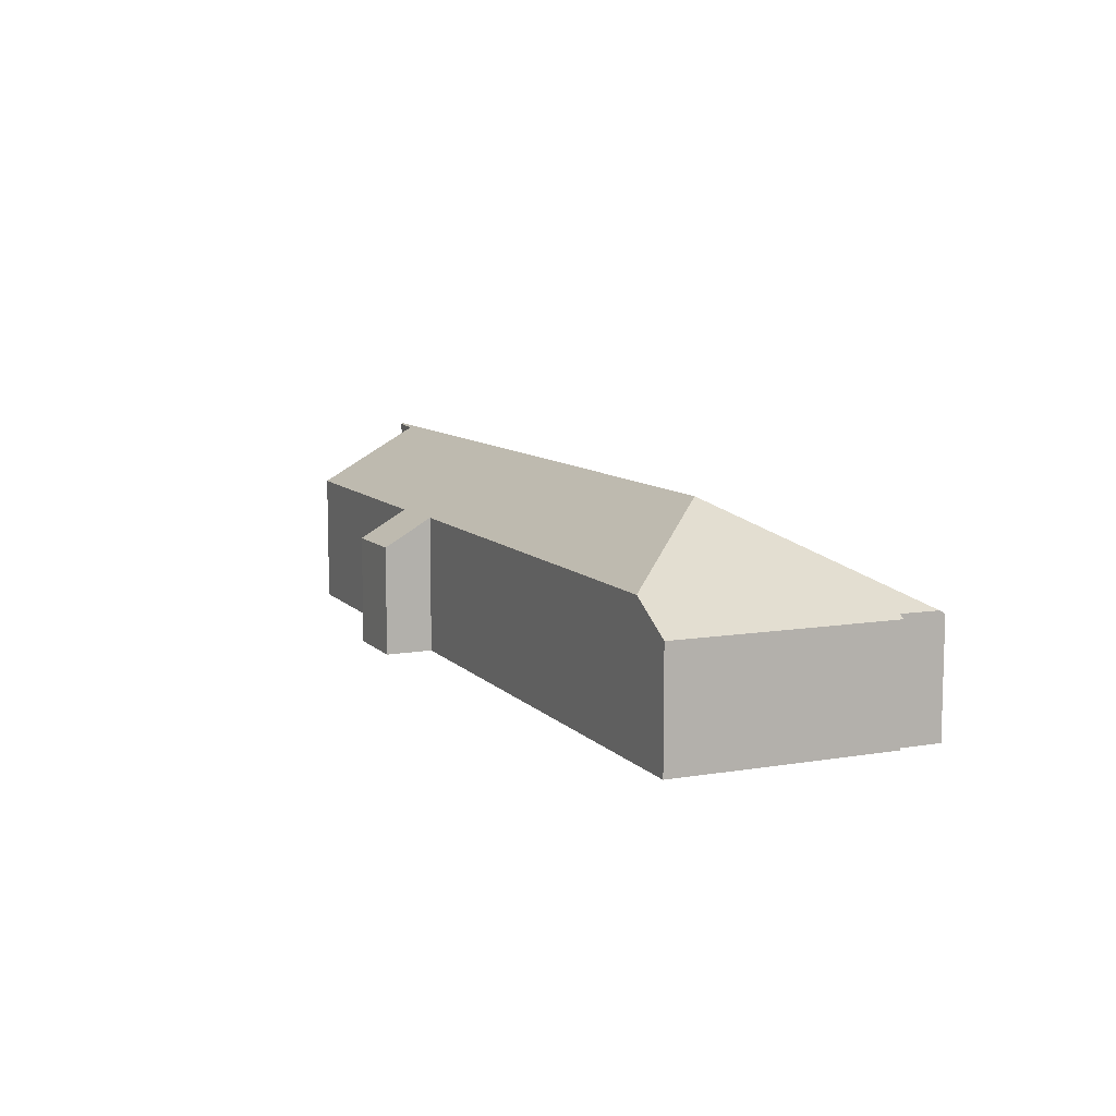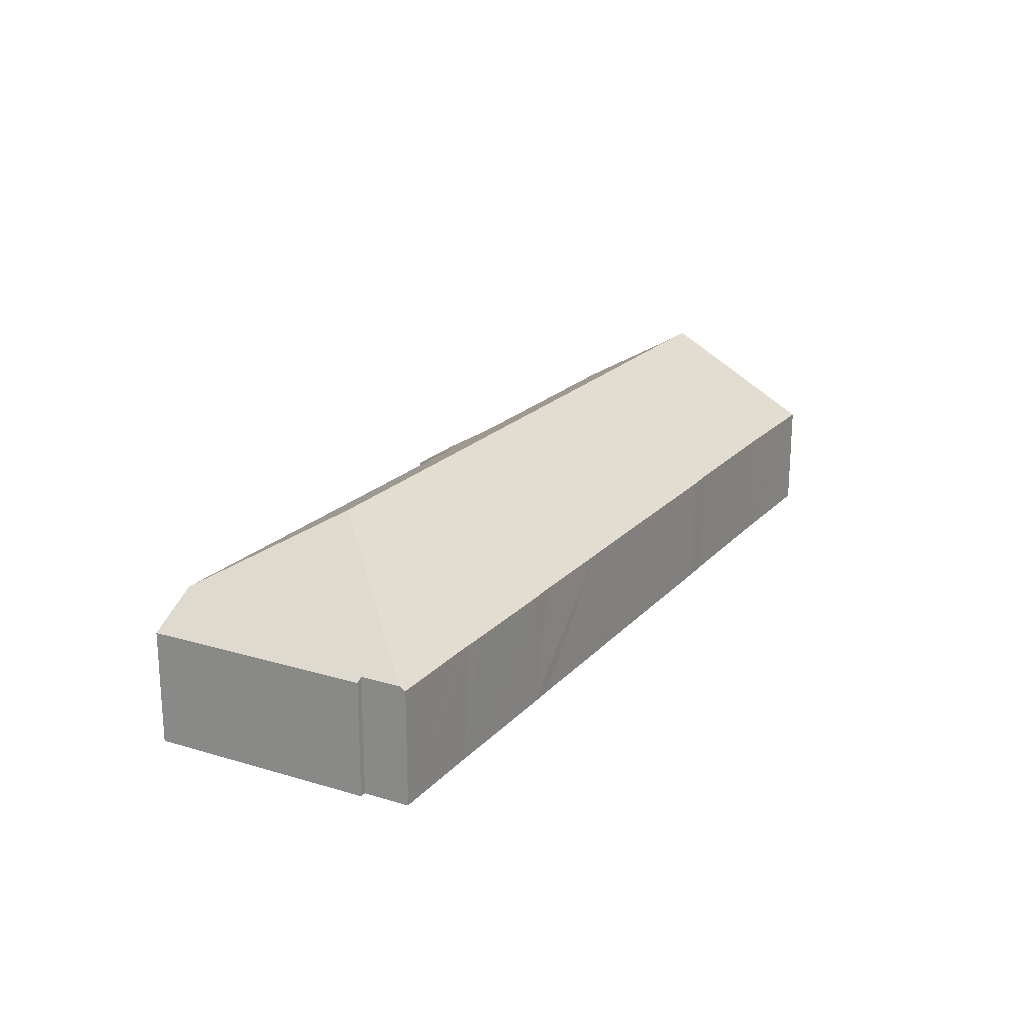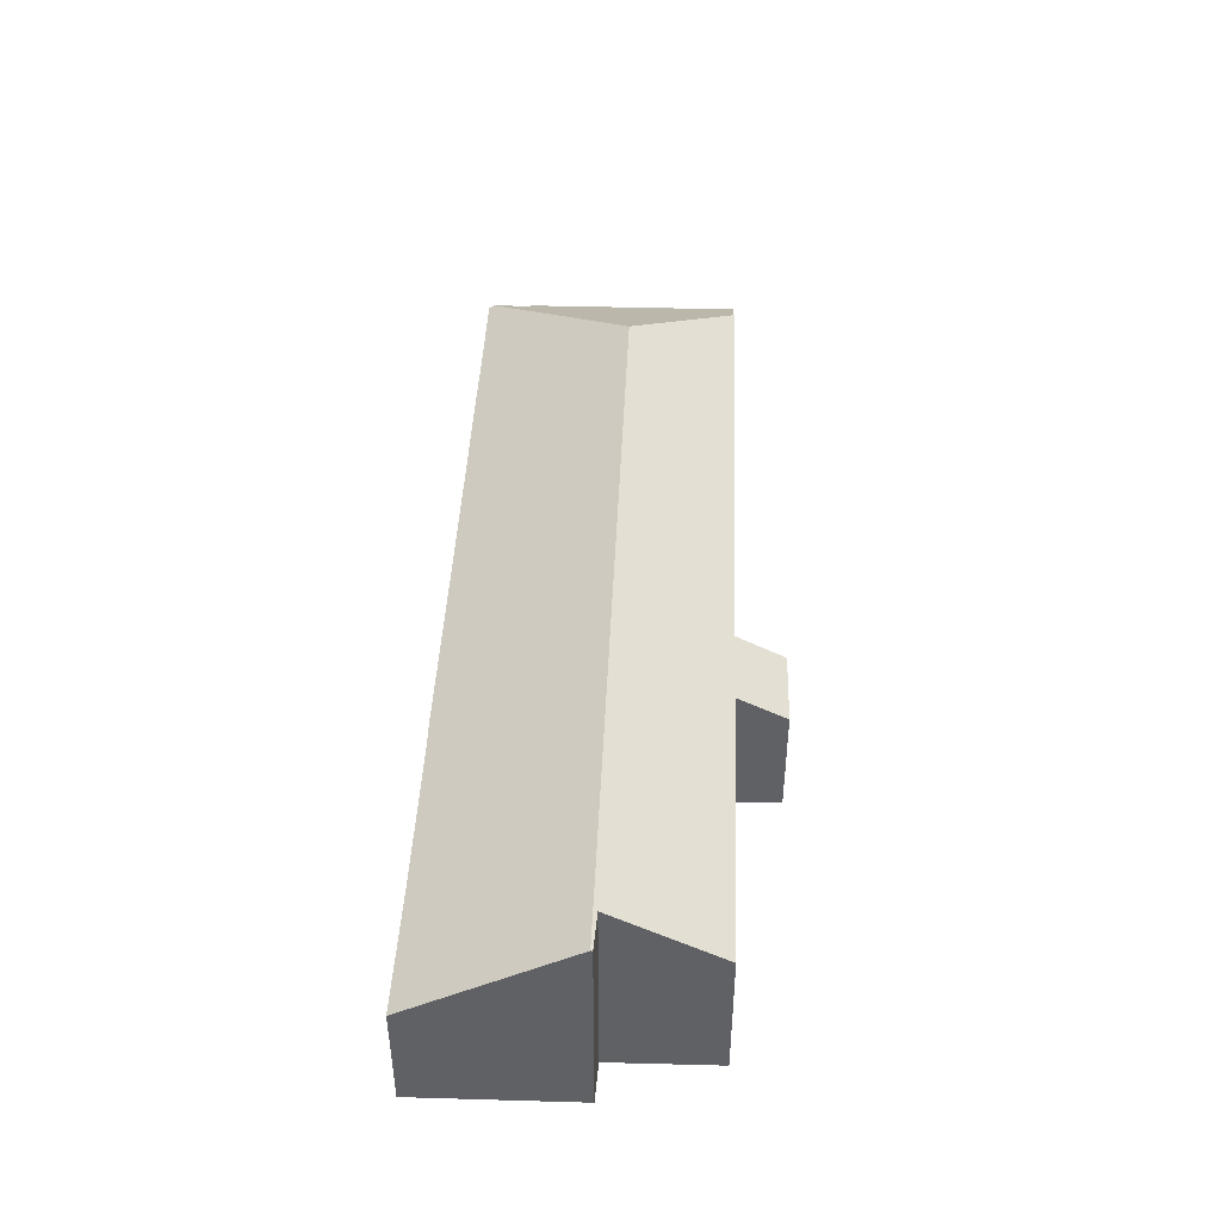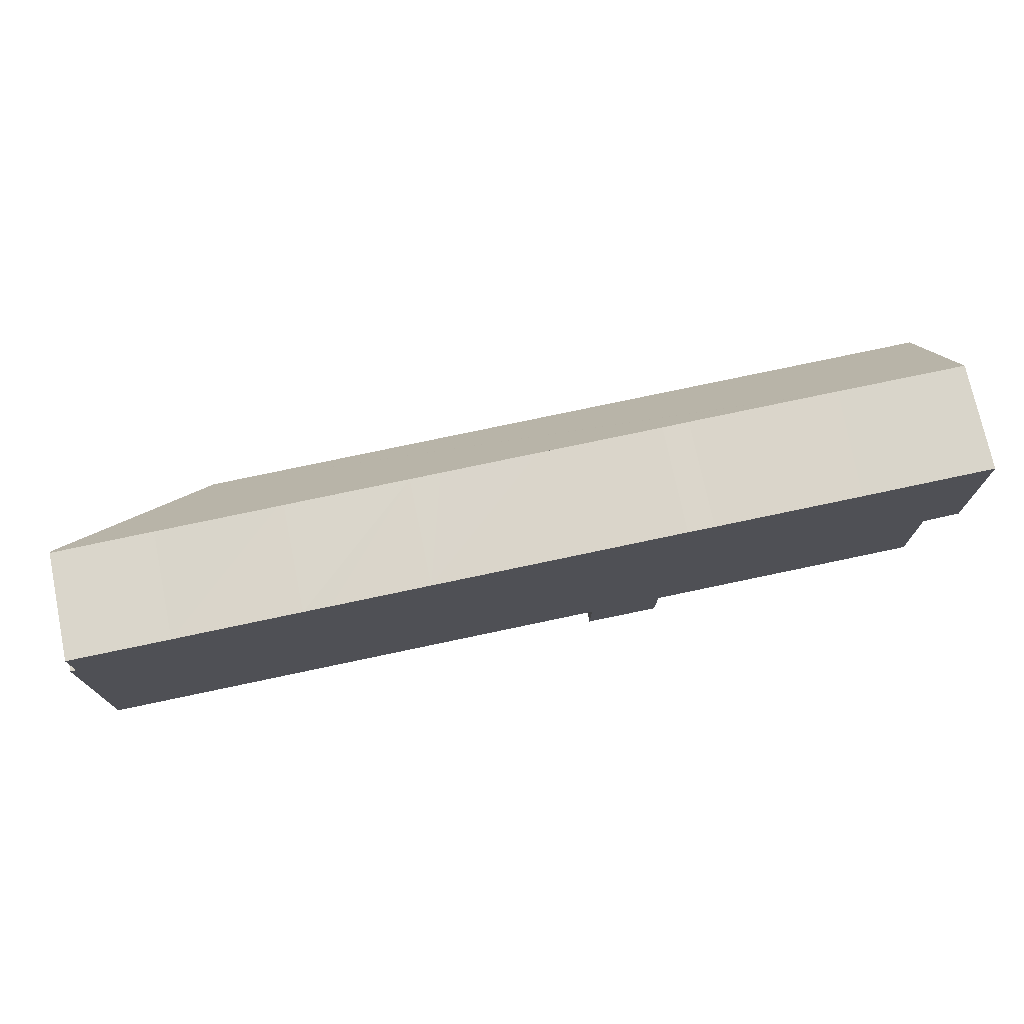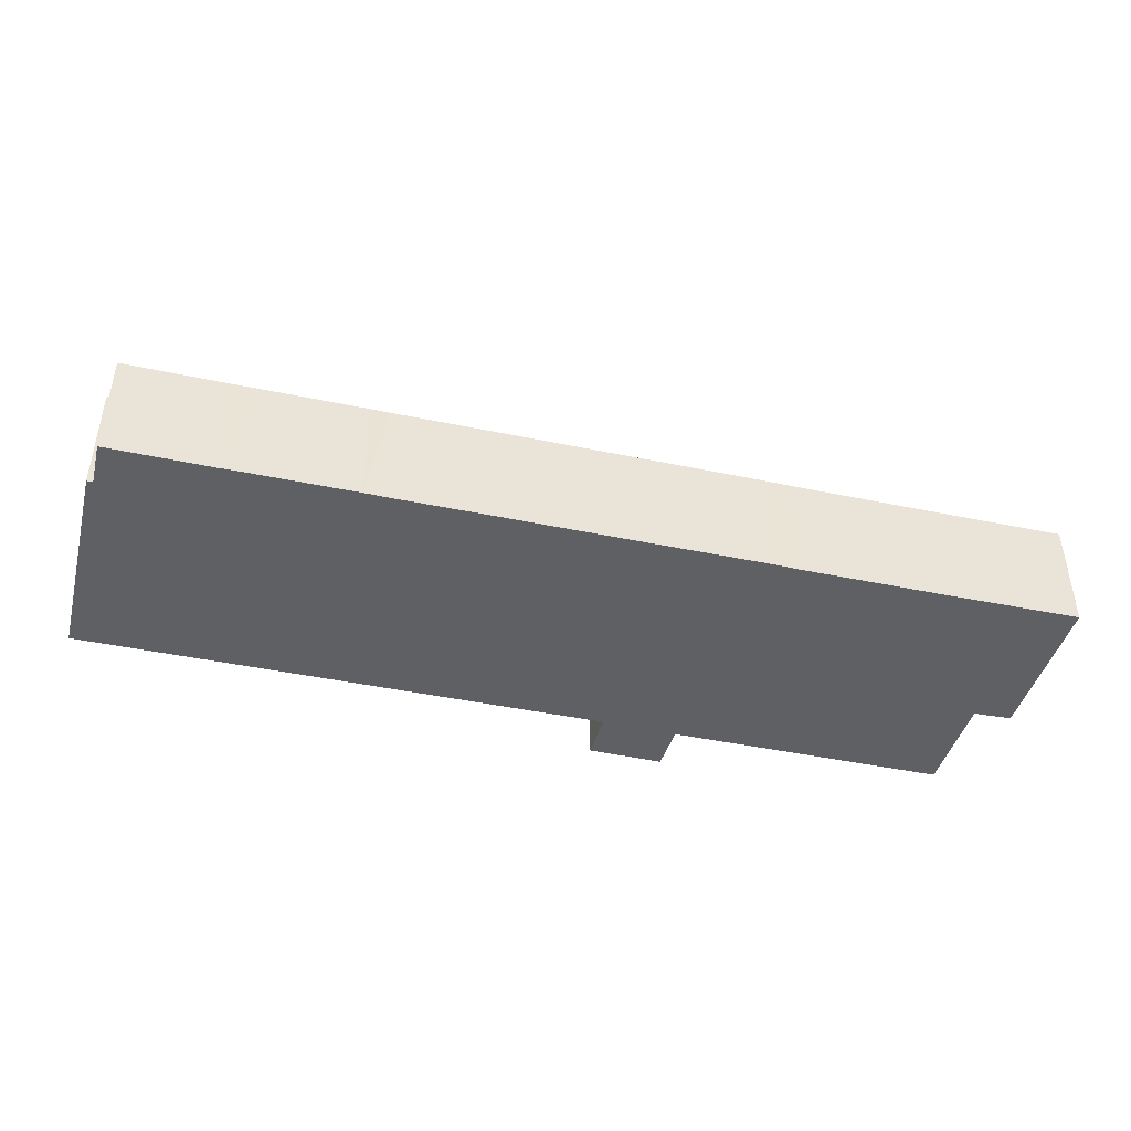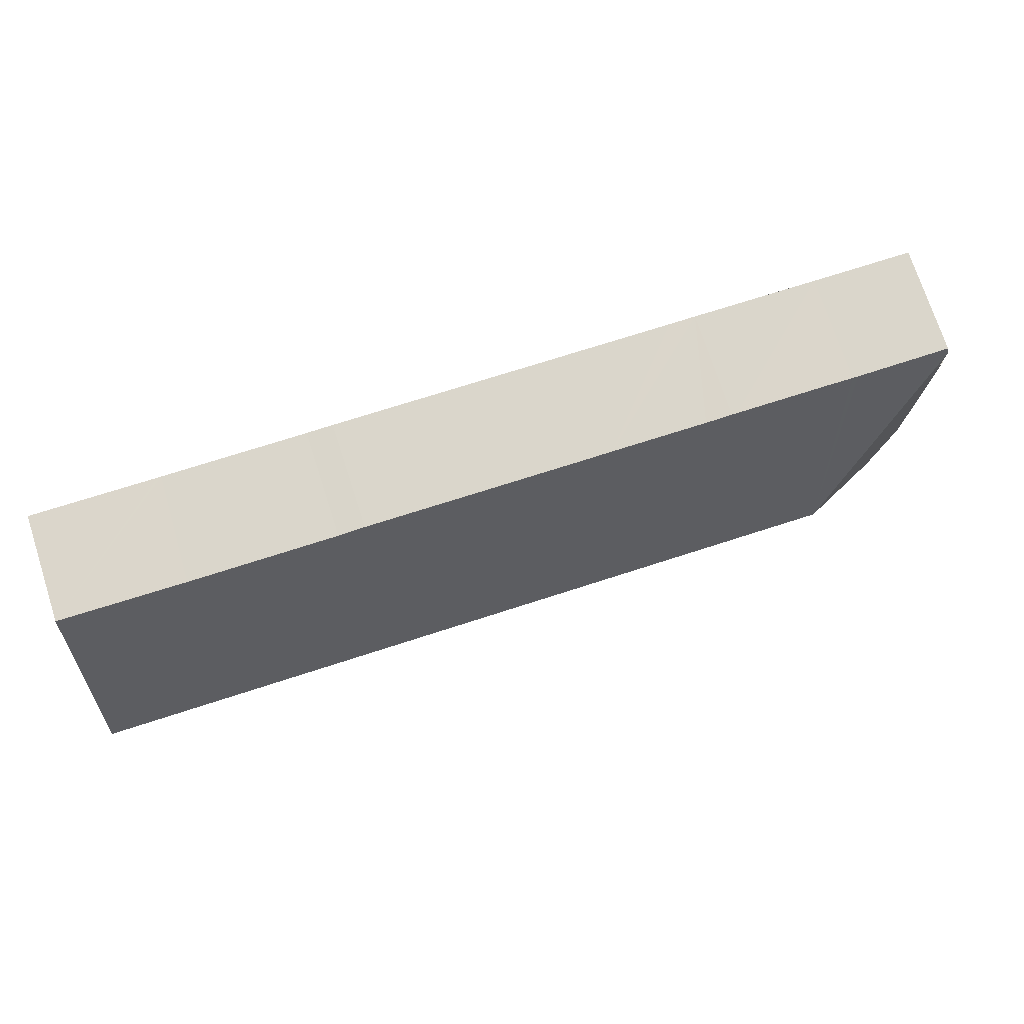
<metadata>
{"format":"obj","ext":"obj","renderer":"f3d","projection":"perspective","resolution":1024,"background":"white","views":[{"elev":9.1,"azim":-114.5,"up":"+Y"},{"elev":20.1,"azim":-61.9,"up":"+Y"},{"elev":43.7,"azim":91.4,"up":"+Y"},{"elev":73.7,"azim":-11.8,"up":"+Z"},{"elev":-43.1,"azim":-15.1,"up":"+Y"},{"elev":74.4,"azim":162.0,"up":"+Z"}]}
</metadata>
<code>
v  1.009 4.769 -8.42
v  6.068 7.645 -4.201
v  1.976 5.315 -8.402
v  0.074 4.24 -8.437
v  0 4.235 2.593e-16
v  0.235 4.368 0.004
v  0.216 4.363 1.499
v  0.213 4.238 1.721
v  3.972 4.25 1.769
v  4.188 4.251 1.772
v  5.212 4.244 1.804
v  5.474 4.244 1.809
v  8.948 4.242 1.877
v  10.22 4.25 1.887
v  24.9 4.259 2.147
v  30.61 4.261 2.252
v  9.908 4.248 1.885
v  9.165 4.242 1.882
v  10.46 4.25 1.892
v  15.22 4.25 1.981
v  14.03 4.247 1.965
v  15.47 4.25 1.986
v  18.98 4.249 2.054
v  19.18 4.249 2.058
v  20.21 4.248 2.079
v  20.48 4.247 2.085
v  23.86 4.244 2.154
v  30.75 4.26 2.255
v  35.81 7.645 -3.642
v  35.76 4.237 2.39
v  20.57 4.254 -9.931
v  20.61 5.311 -8.059
v  23.48 4.231 -9.917
v  35.81 7.605 -3.713
v  34.34 7.566 -3.809
v  34.37 5.269 -7.875
v  23.52 5.279 -8.061
v  9.908 5.314 -8.256
v  0.235 -2.449e-19 0.004
v  0 0 0
v  0.213 -1.054e-16 1.721
v  4.188 -1.085e-16 1.772
v  3.972 -1.083e-16 1.769
v  8.948 -1.149e-16 1.877
v  9.165 -1.152e-16 1.882
v  5.474 -1.108e-16 1.809
v  5.212 -1.105e-16 1.804
v  9.908 -1.154e-16 1.885
v  10.22 -1.155e-16 1.887
v  10.46 -1.159e-16 1.892
v  14.03 -1.203e-16 1.965
v  15.22 -1.213e-16 1.981
v  15.47 -1.216e-16 1.986
v  18.98 -1.258e-16 2.054
v  19.18 4.248 2.058
v  19.18 -1.26e-16 2.058
v  20.21 -1.273e-16 2.079
v  23.86 -1.319e-16 2.154
v  20.48 -1.277e-16 2.085
v  24.9 -1.315e-16 2.147
v  30.61 -1.379e-16 2.252
v  30.75 -1.381e-16 2.255
v  35.76 -1.463e-16 2.39
v  0.216 -9.179e-17 1.499
v  20.61 4.935e-16 -8.059
v  20.57 6.081e-16 -9.931
v  0.074 5.166e-16 -8.437
v  35.81 2.23e-16 -3.642
v  35.81 2.274e-16 -3.713
v  34.34 2.332e-16 -3.809
v  34.37 4.822e-16 -7.875
v  23.52 4.936e-16 -8.061
v  23.48 6.072e-16 -9.917
v  9.908 5.055e-16 -8.256
v  1.976 5.145e-16 -8.402
v  1.009 5.156e-16 -8.42
g defaultobject
f 1 2 3
f 2 1 4
f 2 4 5
f 2 5 6
f 7 2 6
f 7 8 2
f 9 2 8
f 10 2 9
f 11 2 10
f 12 2 11
f 13 2 12
f 14 2 13
f 15 2 14
f 16 2 15
f 17 14 13
f 18 17 13
f 19 15 14
f 20 15 19
f 21 20 19
f 22 15 20
f 23 15 22
f 24 15 23
f 25 15 24
f 26 15 25
f 27 15 26
f 2 16 28
f 29 28 30
f 28 29 2
f 31 32 33
f 34 2 29
f 2 34 35
f 2 35 36
f 2 36 37
f 2 37 32
f 32 37 33
f 2 32 38
f 2 38 3
f 5 39 6
f 39 5 40
f 41 9 8
f 9 41 10
f 10 41 42
f 42 41 43
f 42 11 10
f 11 42 12
f 12 42 13
f 13 42 18
f 18 42 44
f 18 44 45
f 44 42 46
f 46 42 47
f 45 17 18
f 17 45 14
f 14 45 19
f 19 45 21
f 21 45 48
f 21 48 49
f 21 49 50
f 21 50 51
f 21 51 20
f 20 51 22
f 22 51 23
f 23 51 52
f 23 52 53
f 23 53 54
f 23 54 55
f 55 54 25
f 25 54 56
f 25 56 57
f 57 26 25
f 26 57 27
f 27 57 58
f 58 57 59
f 27 60 15
f 60 27 58
f 60 16 15
f 16 60 61
f 16 61 28
f 28 61 30
f 30 61 62
f 30 62 63
f 39 7 6
f 7 39 8
f 8 39 41
f 41 39 64
f 31 65 32
f 65 31 66
f 67 5 4
f 5 67 40
f 63 29 30
f 29 63 68
f 29 68 34
f 34 68 69
f 70 36 35
f 36 70 71
f 72 33 37
f 33 72 73
f 69 35 34
f 35 69 70
f 36 72 37
f 72 36 71
f 33 66 31
f 66 33 73
f 65 38 32
f 38 65 74
f 38 74 3
f 3 74 75
f 3 75 1
f 1 75 4
f 4 75 76
f 4 76 67
f 57 65 59
f 65 57 74
f 74 57 56
f 74 56 54
f 74 54 53
f 74 53 52
f 74 52 51
f 74 51 50
f 74 50 49
f 74 49 48
f 74 48 45
f 74 45 75
f 75 45 44
f 75 44 46
f 75 46 47
f 75 47 42
f 75 42 43
f 75 43 41
f 75 41 76
f 76 41 64
f 76 64 39
f 76 39 67
f 67 39 40
f 62 68 63
f 68 62 69
f 69 62 70
f 70 62 71
f 71 62 72
f 72 62 61
f 72 61 60
f 72 60 58
f 72 58 59
f 72 59 73
f 73 59 65
f 73 65 66

</code>
